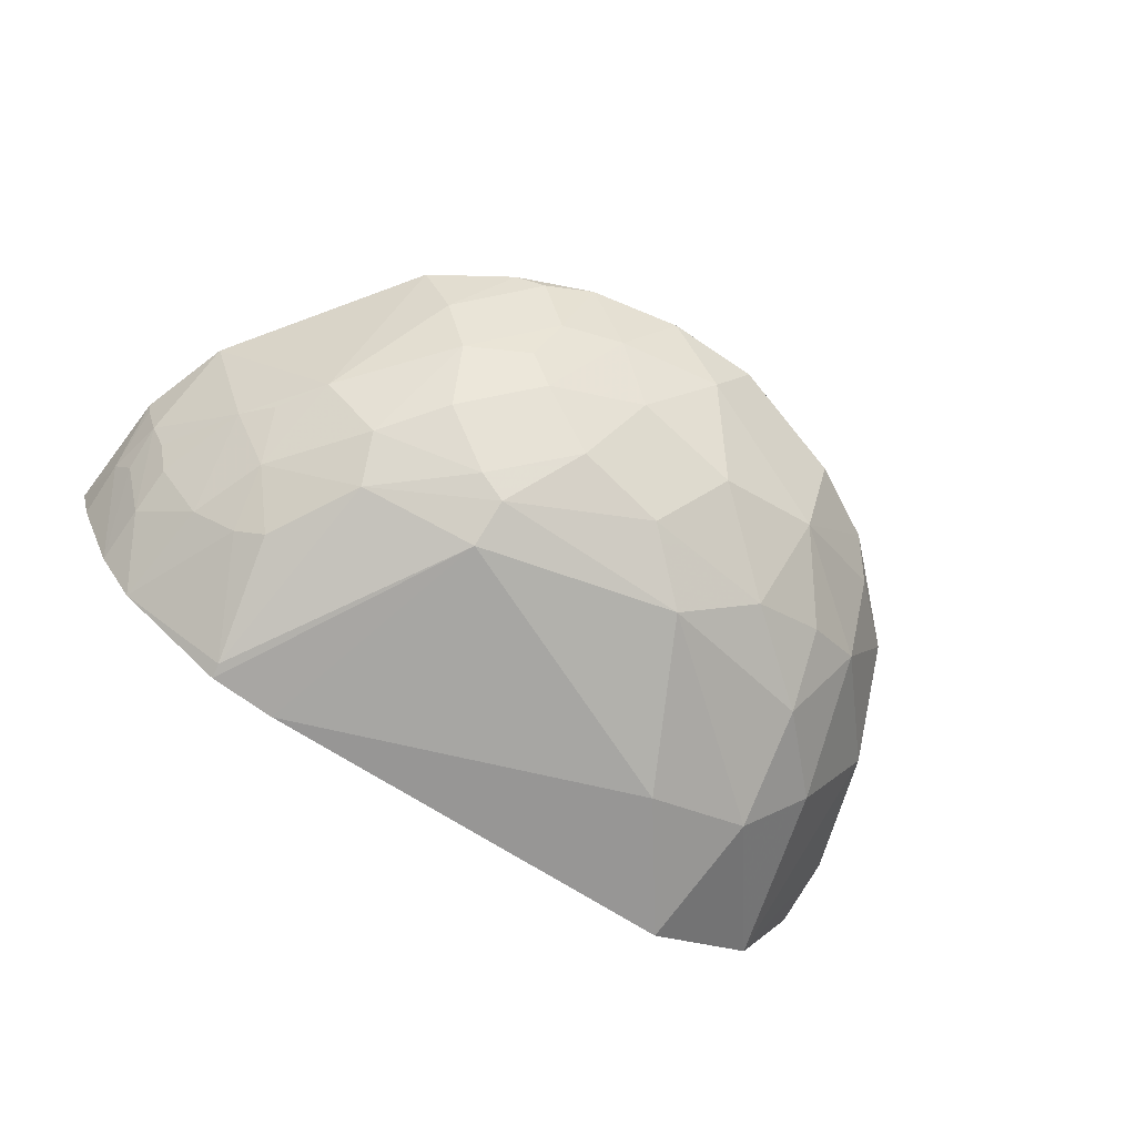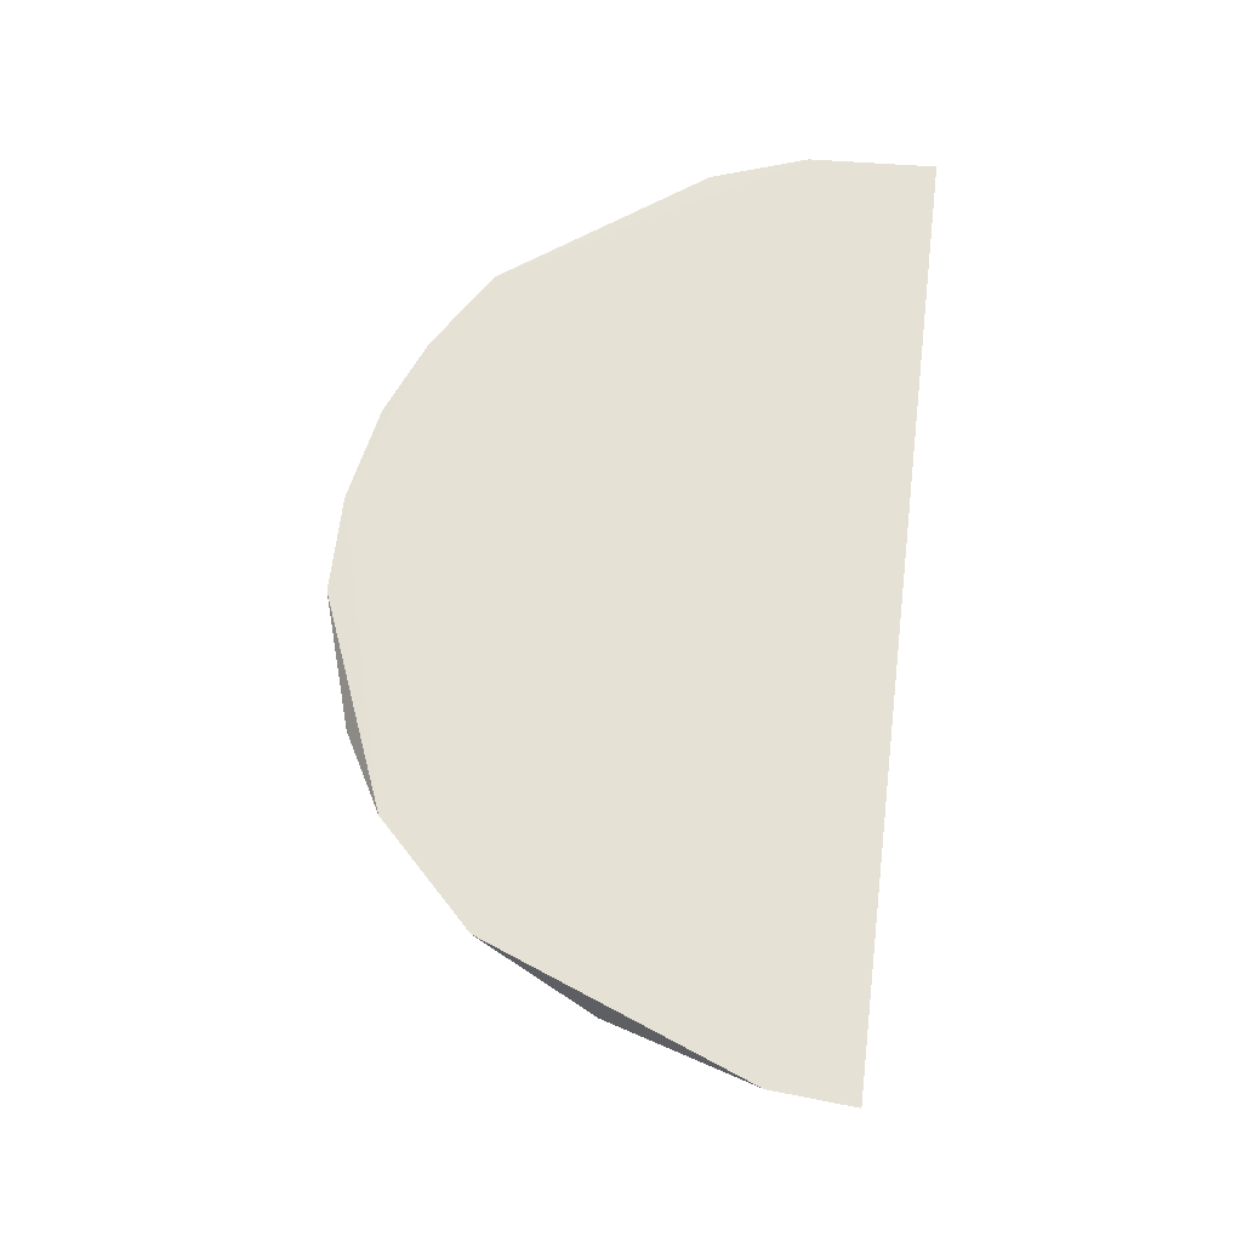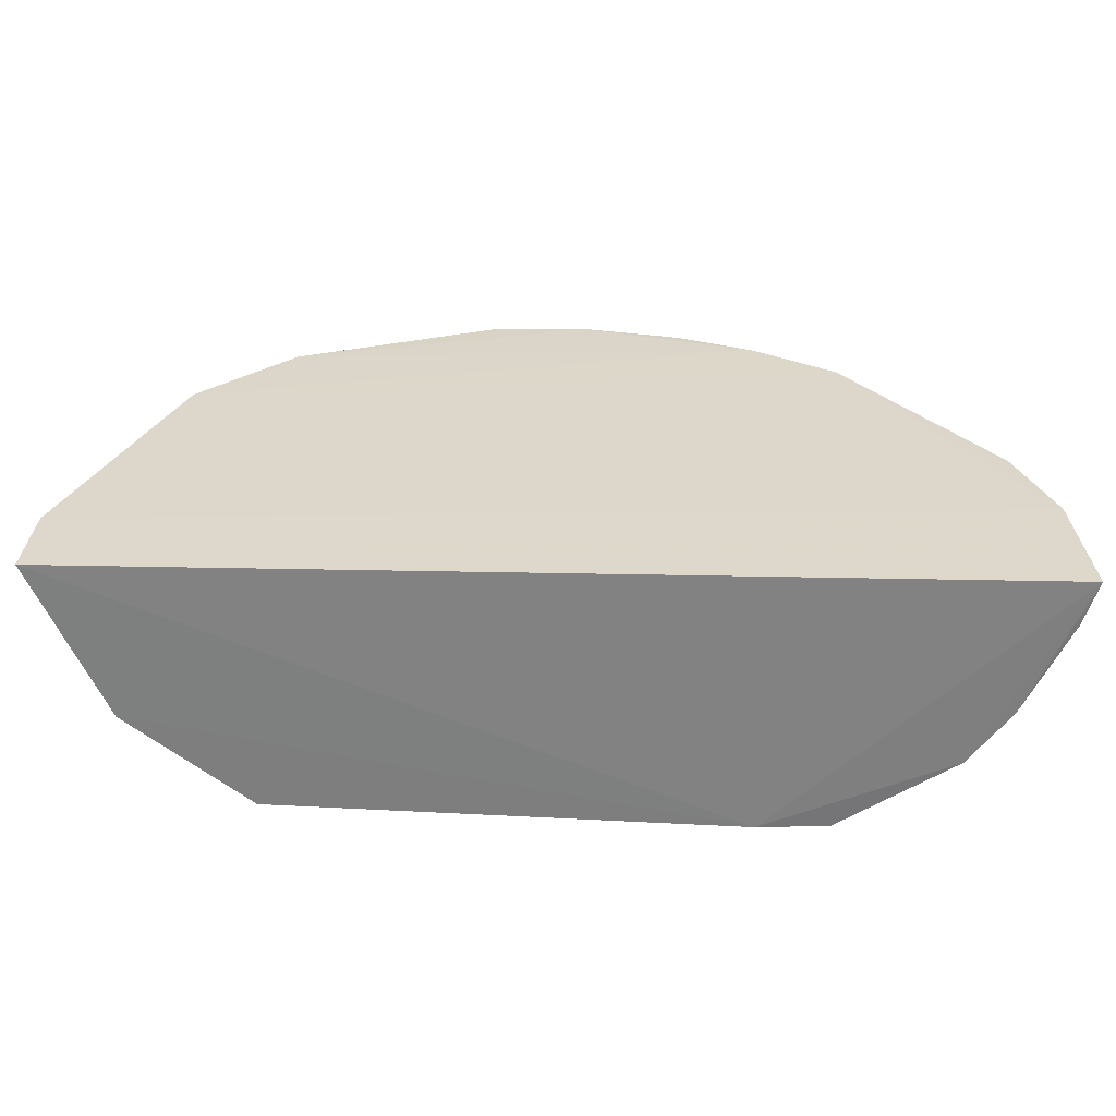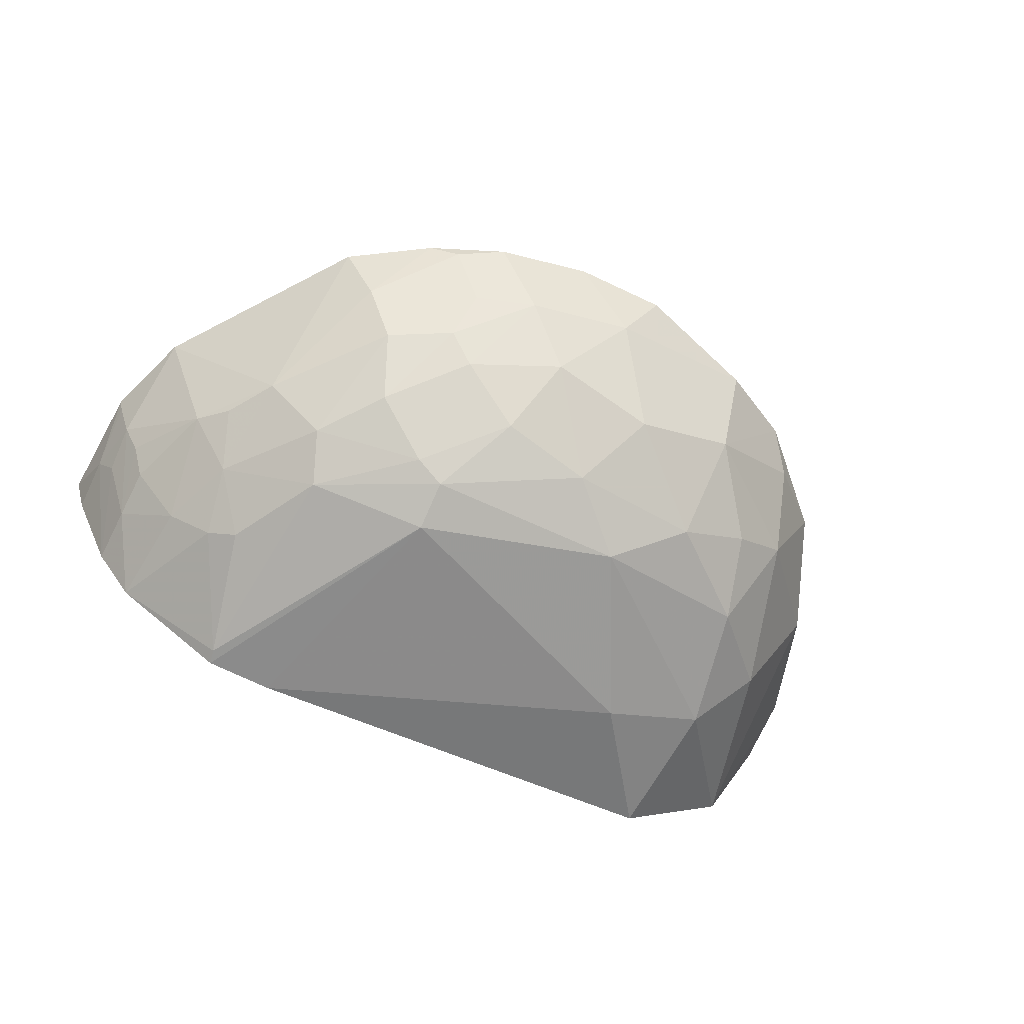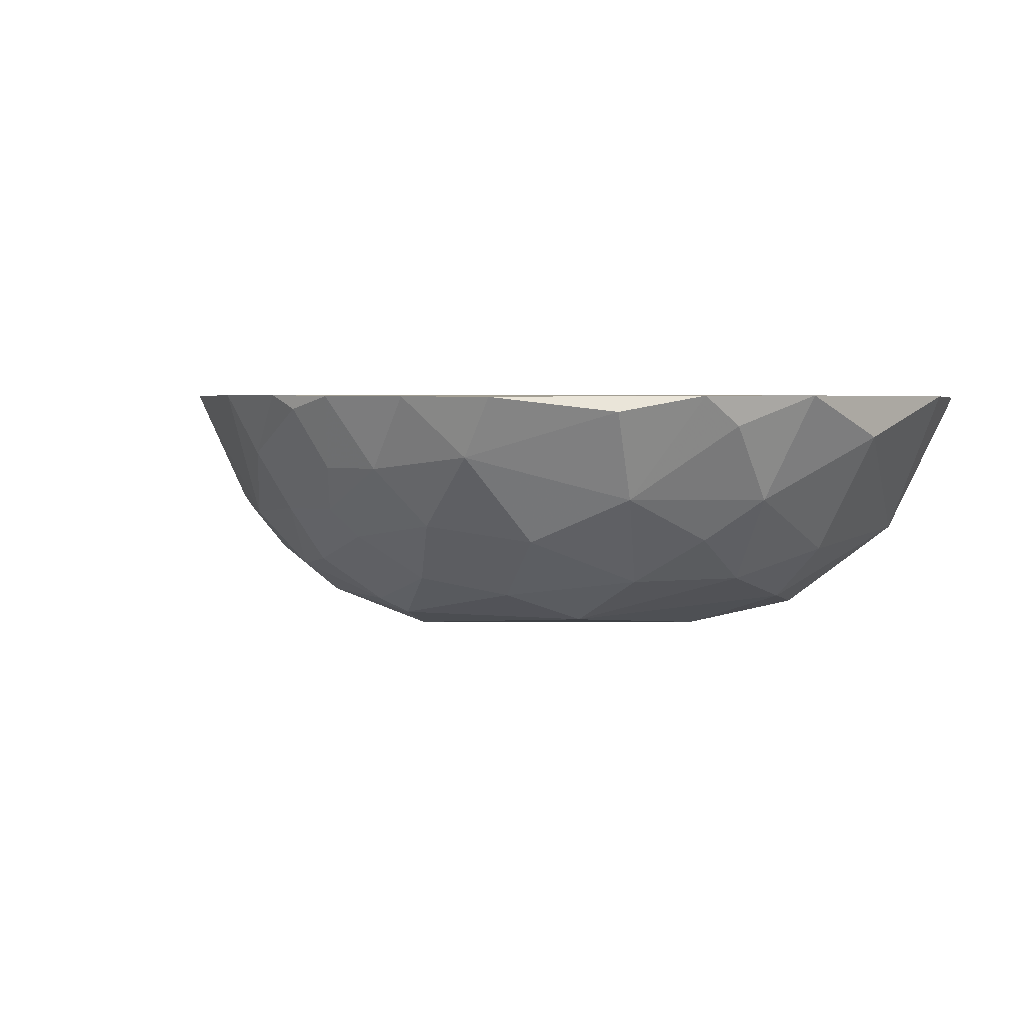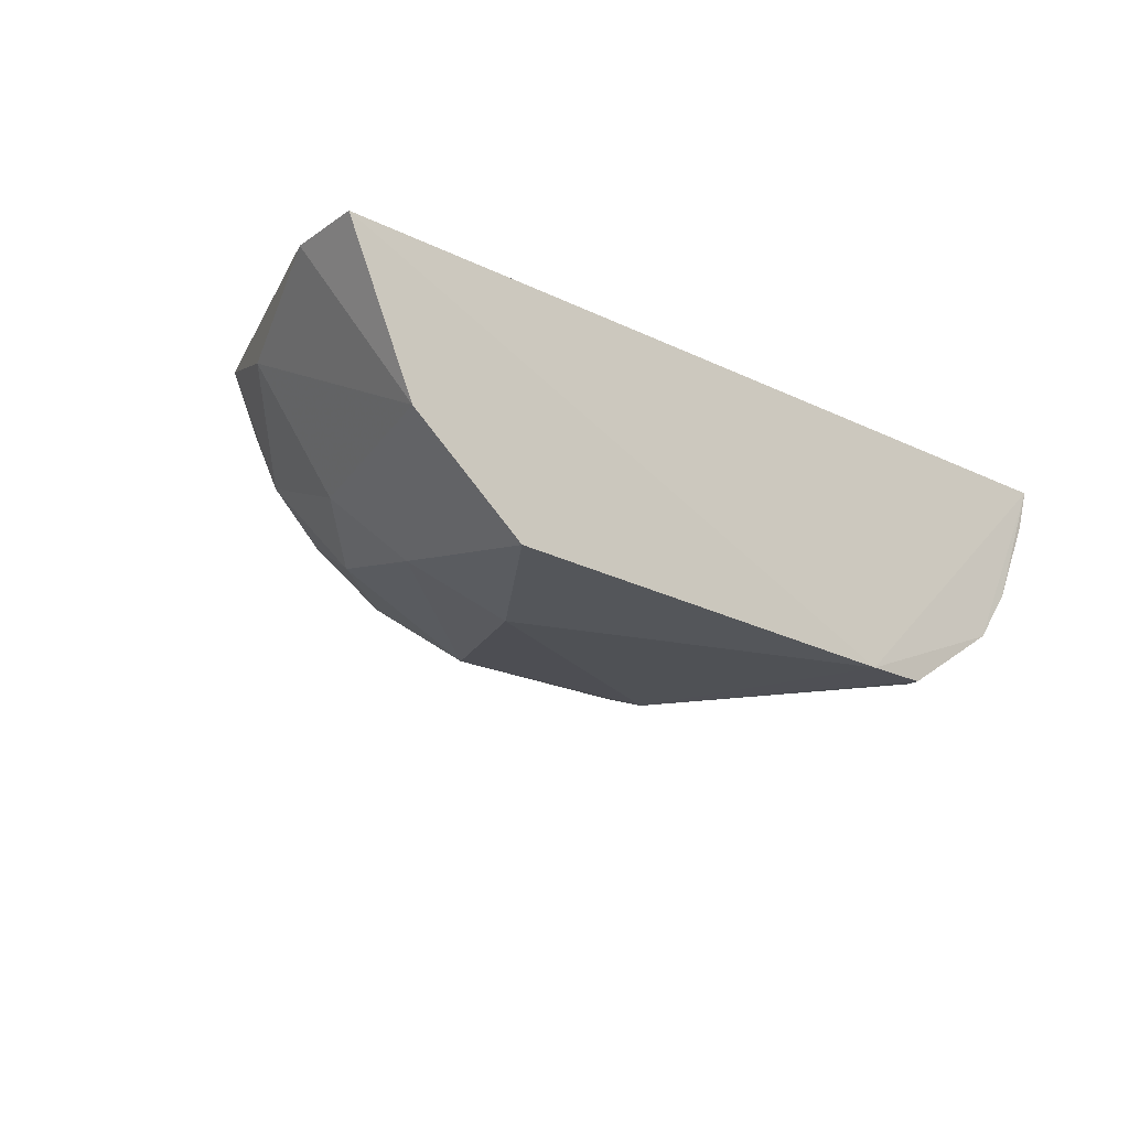
<metadata>
{"format":"obj","ext":"obj","renderer":"f3d","projection":"perspective","resolution":1024,"background":"white","views":[{"elev":-73.4,"azim":146.8,"up":"+Z"},{"elev":64.7,"azim":-82.8,"up":"+Z"},{"elev":-60.1,"azim":-1.0,"up":"+Y"},{"elev":-62.9,"azim":154.7,"up":"+Z"},{"elev":3.7,"azim":-160.4,"up":"+Z"},{"elev":-20.3,"azim":-41.6,"up":"+Z"}]}
</metadata>
<code>
v 0.4305 -0.007136 -0.2321
v 0.4179 -0.006422 -0.2735
v 0.2604 0.3705 -0.2278
v -0.06124 0.4624 -0.2292
v -0.4313 -0.007719 -0.2308
v 0.1007 0.2284 -0.4737
v 0.3912 0.195 -0.2292
v 0.1689 -0.01038 -0.4765
v -0.336 0.3001 -0.2279
v 0.114 0.3689 -0.3709
v 0.4221 0.1085 -0.2293
v 0.3277 0.09417 -0.4013
v 0.3392 -0.007755 -0.4085
v -0.2526 -0.007175 -0.462
v 0.1852 0.4169 -0.2276
v -0.1599 0.311 -0.4132
v 0.4172 0.04998 -0.2729
v -0.4266 0.06555 -0.2292
v 0.2291 0.2534 -0.4114
v 0.236 0.006802 -0.4748
v 0.3879 0.1063 -0.3143
v 0.3767 -0.007155 -0.3591
v -0.168 0.1137 -0.476
v -0.2496 0.3865 -0.228
v 0.06969 0.4299 -0.2993
v 0.1987 0.352 -0.3445
v -0.3175 0.1665 -0.3869
v -0.03096 0.3275 -0.4294
v 0.1279 0.282 -0.4432
v 0.2335 -0.007738 -0.476
v 0.2622 0.1249 -0.443
v 0.4041 0.1077 -0.2847
v 0.3151 0.2093 -0.3559
v 0.3747 0.0494 -0.3565
v 0.02656 0.4633 -0.2287
v -0.287 0.2976 -0.3299
v -0.1758 0.3847 -0.3273
v 0.2282 0.3672 -0.2872
v 0.1276 0.412 -0.2994
v -0.3777 0.1964 -0.2701
v -0.3642 -0.007096 -0.375
v -0.2655 0.1261 -0.442
v -0.08975 0.2721 -0.4579
v 0.02645 0.4004 -0.3562
v 0.2124 0.2111 -0.4426
v 0.181 0.3109 -0.3998
v 0.05572 0.3422 -0.4137
v 0.1004 0.273 -0.4576
v 0.2985 0.167 -0.4007
v 0.2876 0.1083 -0.4303
v 0.4181 0.1071 -0.243
v 0.341 0.1813 -0.3437
v 0.2849 0.2549 -0.356
v 0.3727 0.09506 -0.3452
v 0.403 0.0651 -0.2994
v -0.03028 0.4438 -0.2866
v 0.1134 0.4466 -0.2287
v -0.2741 0.3552 -0.2569
v -0.2468 0.2396 -0.4132
v -0.1765 0.4269 -0.2431
v -0.2308 0.3101 -0.3701
v -0.07641 0.385 -0.3705
v 0.1575 0.4274 -0.2413
v 0.1394 0.3822 -0.3429
f 8 1 5
f 11 5 1
f 11 7 3
f 11 3 9
f 13 1 8
f 15 9 3
f 17 11 1
f 17 1 2
f 18 11 9
f 18 5 11
f 22 2 1
f 22 1 13
f 22 17 2
f 23 6 8
f 23 8 14
f 24 9 15
f 30 8 6
f 30 6 20
f 30 20 13
f 30 13 8
f 34 22 13
f 34 13 12
f 34 21 32
f 35 24 15
f 35 4 24
f 38 15 3
f 39 38 26
f 40 18 9
f 40 36 27
f 40 9 36
f 41 5 18
f 41 40 27
f 41 18 40
f 41 14 8
f 41 8 5
f 42 23 14
f 42 41 27
f 42 14 41
f 43 16 28
f 43 23 42
f 43 6 23
f 44 25 10
f 45 29 19
f 45 31 20
f 45 20 6
f 46 26 19
f 46 19 29
f 46 29 10
f 47 10 29
f 47 44 10
f 47 28 44
f 48 47 29
f 48 28 47
f 48 43 28
f 48 6 43
f 48 45 6
f 48 29 45
f 49 45 19
f 49 31 45
f 50 12 13
f 50 13 20
f 50 20 31
f 50 49 12
f 50 31 49
f 51 11 17
f 51 17 32
f 51 32 7
f 51 7 11
f 52 32 21
f 52 49 33
f 52 12 49
f 52 7 32
f 53 19 26
f 53 26 38
f 53 38 3
f 53 3 7
f 53 52 33
f 53 7 52
f 53 49 19
f 53 33 49
f 54 34 12
f 54 21 34
f 54 52 21
f 54 12 52
f 55 34 32
f 55 32 17
f 55 17 22
f 55 22 34
f 56 35 25
f 56 4 35
f 56 25 44
f 57 35 15
f 57 25 35
f 57 39 25
f 58 36 9
f 58 9 24
f 58 37 36
f 58 24 37
f 59 27 36
f 59 42 27
f 59 43 42
f 59 16 43
f 60 37 24
f 60 24 4
f 60 56 37
f 60 4 56
f 61 37 16
f 61 36 37
f 61 59 36
f 61 16 59
f 62 28 16
f 62 16 37
f 62 44 28
f 62 56 44
f 62 37 56
f 63 15 38
f 63 38 39
f 63 57 15
f 63 39 57
f 64 39 26
f 64 10 25
f 64 25 39
f 64 46 10
f 64 26 46

</code>
